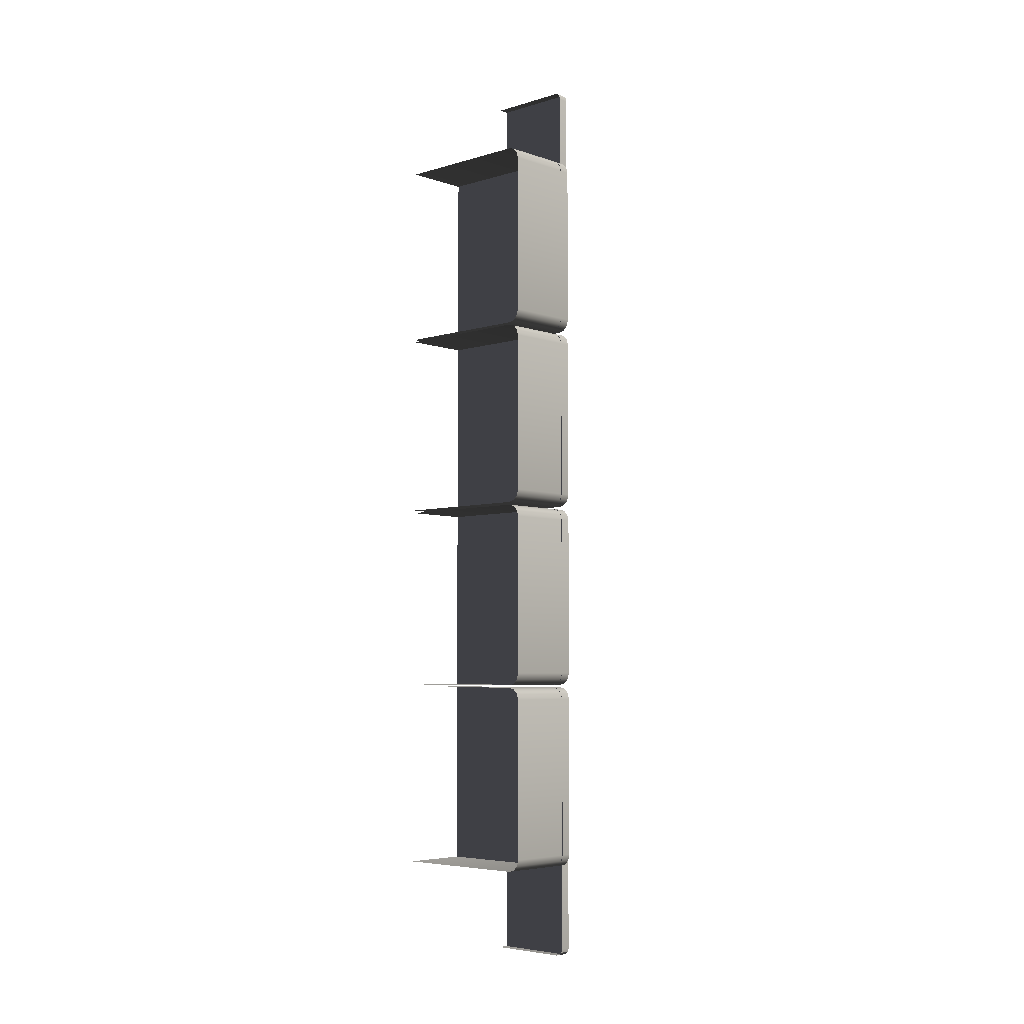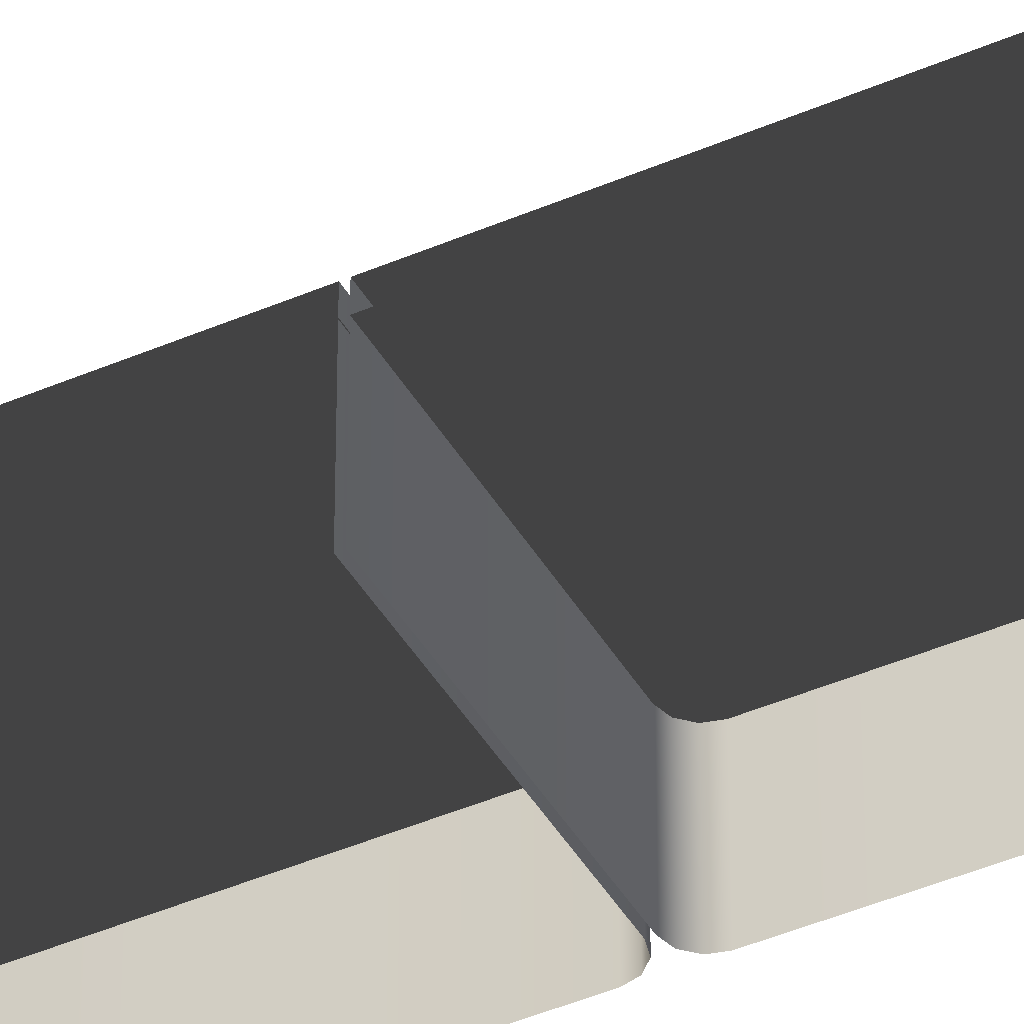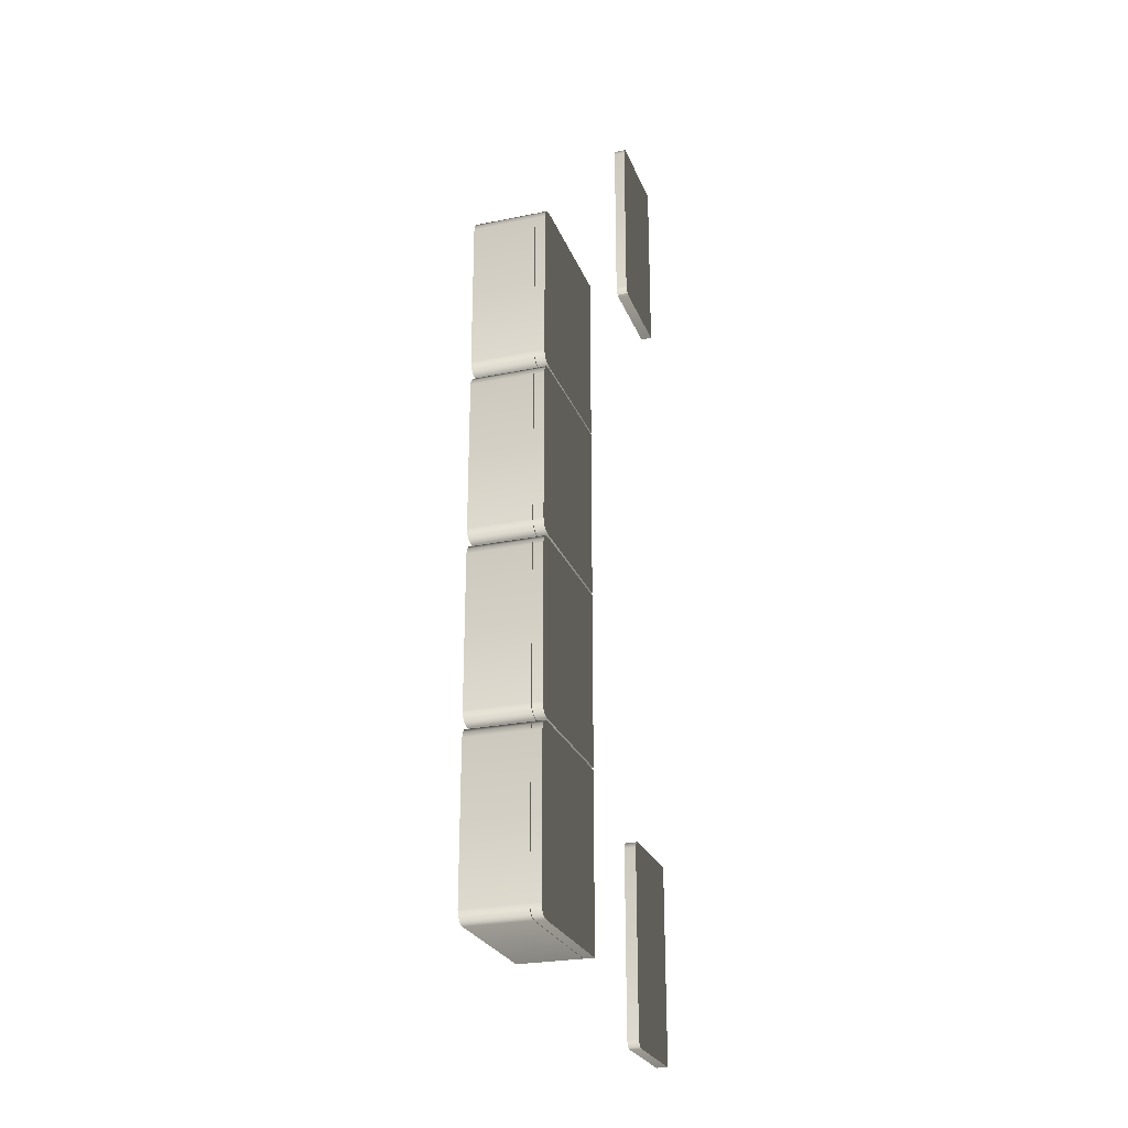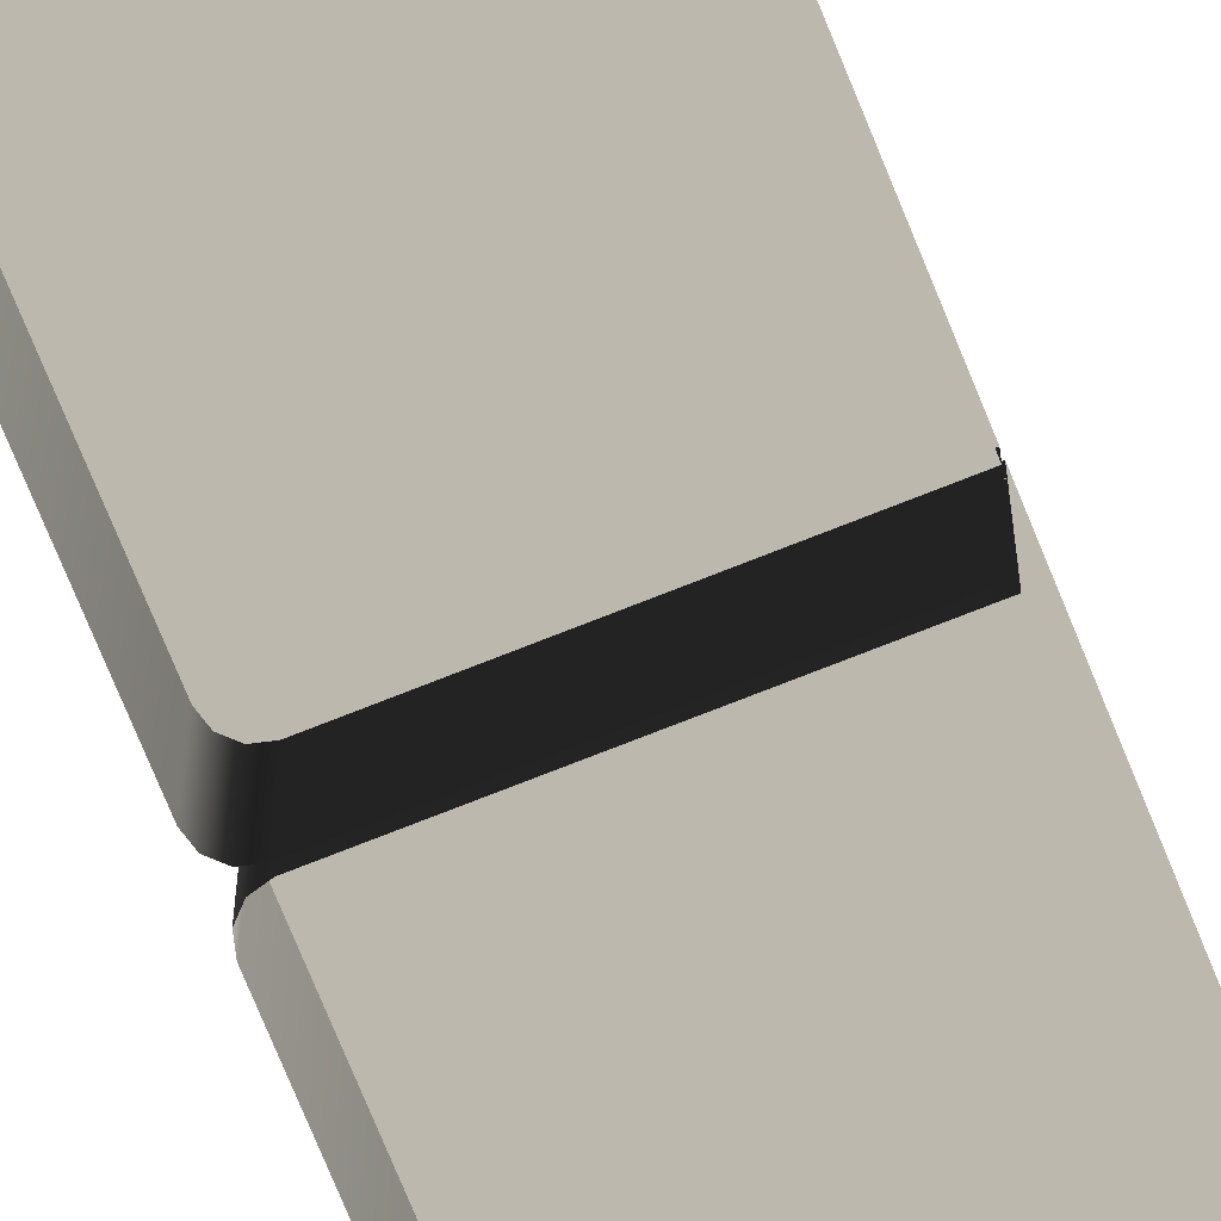
<metadata>
{"format":"obj","ext":"obj","renderer":"f3d","projection":"perspective","resolution":1024,"background":"white","views":[{"elev":-5.2,"azim":-136.7,"up":"+Y"},{"elev":-42.2,"azim":117.6,"up":"+Z"},{"elev":-25.6,"azim":-71.8,"up":"+Y"},{"elev":-71.7,"azim":21.9,"up":"+Z"}]}
</metadata>
<code>
v 2.942e-07 0.4329 0.1809
v -0.33 0.4329 0.1809
v 2.942e-07 0.4329 0.1562
v -0.33 0.4329 0.1562
v 2.942e-07 0.4329 0.1809
v 2.942e-07 0.003594 0.1809
v -0.33 0.4329 0.1809
v -0.3587 0.4042 0.1809
v -0.3587 0.03229 0.1809
v -0.33 0.003594 0.1809
v -0.3549 0.01794 0.1809
v -0.3444 0.007439 0.1809
v -0.3444 0.4291 0.1809
v -0.3549 0.4186 0.1809
v 2.942e-07 0.003594 0.1562
v -0.33 0.003594 0.1562
v 2.942e-07 0.003594 0.1809
v -0.33 0.003594 0.1809
v -0.3587 0.03229 0.1809
v -0.3587 0.03229 0.1562
v -0.3587 0.4042 0.1809
v -0.3587 0.4042 0.1562
v -0.3549 0.01794 0.1809
v -0.3549 0.01794 0.1562
v -0.3444 0.007439 0.1809
v -0.3444 0.007439 0.1562
v -0.33 0.003594 0.1809
v -0.33 0.003594 0.1562
v -0.3549 0.4186 0.1562
v -0.3549 0.4186 0.1809
v -0.3549 0.4186 0.1809
v -0.3549 0.4186 0.1562
v -0.3444 0.4291 0.1562
v -0.3444 0.4291 0.1809
v -0.33 0.4329 0.1562
v -0.33 0.4329 0.1809
v 9.754e-07 0.8678 0.155
v -0.33 0.8678 0.155
v 9.754e-07 0.8678 -3.569e-08
v -0.33 0.8678 -3.569e-08
v -0.3444 0.864 0.155
v -0.3444 0.864 -3.569e-08
v -0.3549 0.8535 0.155
v -0.3549 0.8535 -3.569e-08
v 9.754e-07 0.8678 0.155
v 2.942e-07 0.4385 0.155
v -0.33 0.8678 0.155
v -0.3587 0.8391 0.155
v -0.3587 0.4672 0.155
v -0.33 0.4385 0.155
v -0.3444 0.864 0.155
v -0.3549 0.8535 0.155
v -0.3444 0.4423 0.155
v -0.3549 0.4528 0.155
v 2.942e-07 0.4385 -3.569e-08
v -0.33 0.4385 -3.569e-08
v 2.942e-07 0.4385 0.155
v -0.33 0.4385 0.155
v -0.3444 0.4423 -3.569e-08
v -0.3444 0.4423 0.155
v -0.3549 0.4528 -3.569e-08
v -0.3549 0.4528 0.155
v -0.3587 0.4672 0.155
v -0.3587 0.4672 -3.569e-08
v -0.3587 0.8391 0.155
v -0.3587 0.8391 -3.569e-08
v -0.3549 0.8535 -3.569e-08
v -0.3549 0.8535 0.155
v -0.3549 0.4528 0.155
v -0.3549 0.4528 -3.569e-08
v 9.754e-07 0.8678 0.1809
v -0.33 0.8678 0.1809
v 9.754e-07 0.8678 0.1562
v -0.33 0.8678 0.1562
v 9.754e-07 0.8678 0.1809
v 2.942e-07 0.4385 0.1809
v -0.33 0.8678 0.1809
v -0.3587 0.8391 0.1809
v -0.3587 0.4672 0.1809
v -0.33 0.4385 0.1809
v -0.3444 0.864 0.1809
v -0.3549 0.8535 0.1809
v -0.3444 0.4423 0.1809
v -0.3549 0.4528 0.1809
v 2.942e-07 0.4385 0.1562
v -0.33 0.4385 0.1562
v 2.942e-07 0.4385 0.1809
v -0.33 0.4385 0.1809
v -0.3587 0.4672 0.1809
v -0.3587 0.4672 0.1562
v -0.3587 0.8391 0.1809
v -0.3587 0.8391 0.1562
v -0.3549 0.8535 0.1562
v -0.3549 0.8535 0.1809
v -0.3549 0.4528 0.1809
v -0.3549 0.4528 0.1562
v -0.3444 0.4423 0.1809
v -0.3444 0.4423 0.1562
v -0.33 0.4385 0.1809
v -0.33 0.4385 0.1562
v -0.3549 0.8535 0.1809
v -0.3549 0.8535 0.1562
v -0.3444 0.864 0.1562
v -0.3444 0.864 0.1809
v -0.33 0.8678 0.1562
v -0.33 0.8678 0.1809
v 2.942e-07 0.4329 0.155
v -0.33 0.4329 0.155
v 2.942e-07 0.4329 -3.569e-08
v -0.33 0.4329 -3.569e-08
v -0.3444 0.4291 0.155
v -0.3444 0.4291 -3.569e-08
v -0.3549 0.4186 0.155
v -0.3549 0.4186 -3.569e-08
v 2.942e-07 0.4329 0.155
v 2.942e-07 0.003594 0.155
v -0.33 0.4329 0.155
v -0.3587 0.4042 0.155
v -0.3587 0.03229 0.155
v -0.33 0.003594 0.155
v -0.3444 0.4291 0.155
v -0.3549 0.4186 0.155
v -0.3444 0.007439 0.155
v -0.3549 0.01794 0.155
v 2.942e-07 0.003594 -3.569e-08
v -0.33 0.003594 -3.569e-08
v 2.942e-07 0.003594 0.155
v -0.33 0.003594 0.155
v -0.3444 0.007439 -3.569e-08
v -0.3444 0.007439 0.155
v -0.3549 0.01794 -3.569e-08
v -0.3549 0.01794 0.155
v -0.3587 0.03229 0.155
v -0.3587 0.03229 -3.569e-08
v -0.3587 0.4042 0.155
v -0.3587 0.4042 -3.569e-08
v -0.3549 0.4186 -3.569e-08
v -0.3549 0.4186 0.155
v -0.3549 0.01794 0.155
v -0.3549 0.01794 -3.569e-08
v 2.942e-07 -0.002991 0.155
v -0.33 -0.002991 0.155
v 2.942e-07 -0.002991 -3.569e-08
v -0.33 -0.002991 -3.569e-08
v -0.3444 -0.006837 0.155
v -0.3444 -0.006837 -3.569e-08
v -0.3549 -0.01734 0.155
v -0.3549 -0.01734 -3.569e-08
v 2.942e-07 -0.002991 0.155
v 2.942e-07 -0.4323 0.155
v -0.33 -0.002991 0.155
v -0.3587 -0.03169 0.155
v -0.3587 -0.4036 0.155
v -0.33 -0.4323 0.155
v -0.3444 -0.006837 0.155
v -0.3549 -0.01734 0.155
v -0.3444 -0.4285 0.155
v -0.3549 -0.418 0.155
v 2.942e-07 -0.4323 -3.569e-08
v -0.33 -0.4323 -3.569e-08
v 2.942e-07 -0.4323 0.155
v -0.33 -0.4323 0.155
v -0.3444 -0.4285 -3.569e-08
v -0.3444 -0.4285 0.155
v -0.3549 -0.418 -3.569e-08
v -0.3549 -0.418 0.155
v -0.3587 -0.4036 0.155
v -0.3587 -0.4036 -3.569e-08
v -0.3587 -0.03169 0.155
v -0.3587 -0.03169 -3.569e-08
v -0.3549 -0.01734 -3.569e-08
v -0.3549 -0.01734 0.155
v -0.3549 -0.418 0.155
v -0.3549 -0.418 -3.569e-08
v 2.942e-07 -0.002991 0.1809
v -0.33 -0.002991 0.1809
v 2.942e-07 -0.002991 0.1562
v -0.33 -0.002991 0.1562
v 2.942e-07 -0.002991 0.1809
v 2.942e-07 -0.4323 0.1809
v -0.33 -0.002991 0.1809
v -0.3587 -0.03169 0.1809
v -0.3587 -0.4036 0.1809
v -0.33 -0.4323 0.1809
v -0.3549 -0.418 0.1809
v -0.3444 -0.4285 0.1809
v -0.3444 -0.006837 0.1809
v -0.3549 -0.01734 0.1809
v 2.942e-07 -0.4323 0.1562
v -0.33 -0.4323 0.1562
v 2.942e-07 -0.4323 0.1809
v -0.33 -0.4323 0.1809
v -0.3587 -0.4036 0.1809
v -0.3587 -0.4036 0.1562
v -0.3587 -0.03169 0.1809
v -0.3587 -0.03169 0.1562
v -0.3549 -0.418 0.1809
v -0.3549 -0.418 0.1562
v -0.3444 -0.4285 0.1809
v -0.3444 -0.4285 0.1562
v -0.33 -0.4323 0.1809
v -0.33 -0.4323 0.1562
v -0.3549 -0.01734 0.1562
v -0.3549 -0.01734 0.1809
v -0.3549 -0.01734 0.1809
v -0.3549 -0.01734 0.1562
v -0.3444 -0.006837 0.1562
v -0.3444 -0.006837 0.1809
v -0.33 -0.002991 0.1562
v -0.33 -0.002991 0.1809
v 2.942e-07 -0.4379 0.1809
v -0.33 -0.4379 0.1809
v 2.942e-07 -0.4379 0.1562
v -0.33 -0.4379 0.1562
v 2.942e-07 -0.4379 0.1809
v 2.942e-07 -0.8672 0.1809
v -0.33 -0.4379 0.1809
v -0.3587 -0.4666 0.1809
v -0.3587 -0.8385 0.1809
v -0.33 -0.8672 0.1809
v -0.3549 -0.8529 0.1809
v -0.3444 -0.8634 0.1809
v -0.3444 -0.4417 0.1809
v -0.3549 -0.4522 0.1809
v 2.942e-07 -0.8672 0.1562
v -0.33 -0.8672 0.1562
v 2.942e-07 -0.8672 0.1809
v -0.33 -0.8672 0.1809
v -0.3587 -0.8385 0.1809
v -0.3587 -0.8385 0.1562
v -0.3587 -0.4666 0.1809
v -0.3587 -0.4666 0.1562
v -0.3549 -0.8529 0.1809
v -0.3549 -0.8529 0.1562
v -0.3444 -0.8634 0.1809
v -0.3444 -0.8634 0.1562
v -0.33 -0.8672 0.1809
v -0.33 -0.8672 0.1562
v -0.3549 -0.4522 0.1562
v -0.3549 -0.4522 0.1809
v -0.3549 -0.4522 0.1809
v -0.3549 -0.4522 0.1562
v -0.3444 -0.4417 0.1562
v -0.3444 -0.4417 0.1809
v -0.33 -0.4379 0.1562
v -0.33 -0.4379 0.1809
v 2.942e-07 -0.4379 0.155
v -0.33 -0.4379 0.155
v 2.942e-07 -0.4379 -3.569e-08
v -0.33 -0.4379 -3.569e-08
v -0.3444 -0.4417 0.155
v -0.3444 -0.4417 -3.569e-08
v -0.3549 -0.4522 0.155
v -0.3549 -0.4522 -3.569e-08
v 2.942e-07 -0.4379 0.155
v 2.942e-07 -0.8672 0.155
v -0.33 -0.4379 0.155
v -0.3587 -0.4666 0.155
v -0.3587 -0.8385 0.155
v -0.33 -0.8672 0.155
v -0.3549 -0.8529 0.155
v -0.3444 -0.8634 0.155
v -0.3444 -0.4417 0.155
v -0.3549 -0.4522 0.155
v 2.942e-07 -0.8672 -3.569e-08
v -0.33 -0.8672 -3.569e-08
v 2.942e-07 -0.8672 0.155
v -0.33 -0.8672 0.155
v -0.3444 -0.8634 -3.569e-08
v -0.3444 -0.8634 0.155
v -0.3549 -0.8529 -3.569e-08
v -0.3549 -0.8529 0.155
v -0.3587 -0.8385 0.155
v -0.3587 -0.8385 -3.569e-08
v -0.3587 -0.4666 0.155
v -0.3587 -0.4666 -3.569e-08
v -0.3549 -0.8529 0.155
v -0.3549 -0.8529 -3.569e-08
v -0.3549 -0.4522 -3.569e-08
v -0.3549 -0.4522 0.155
v 2.942e-07 -0.6812 0.339
v -0.1982 -0.6812 0.339
v 2.942e-07 -0.6812 0.3143
v -0.1982 -0.6812 0.3143
v -0.2068 -0.6835 0.339
v -0.2068 -0.6835 0.3143
v -0.1982 -0.6812 0.339
v 2.942e-07 -0.6812 0.339
v -0.2153 -0.6984 0.339
v 2.942e-07 -1.111 0.339
v -0.2153 -1.093 0.339
v -0.1982 -1.111 0.339
v -0.2068 -0.6835 0.339
v -0.213 -0.6898 0.339
v -0.213 -1.102 0.339
v -0.2068 -1.108 0.339
v 2.942e-07 -1.111 0.3143
v -0.1982 -1.111 0.3143
v 2.942e-07 -1.111 0.339
v -0.1982 -1.111 0.339
v -0.2068 -1.108 0.3143
v -0.2068 -1.108 0.339
v -0.213 -1.102 0.3143
v -0.213 -1.102 0.339
v -0.2153 -1.093 0.339
v -0.2153 -1.093 0.3143
v -0.2153 -0.6984 0.339
v -0.2153 -0.6984 0.3143
v -0.213 -0.6898 0.3143
v -0.213 -0.6898 0.339
v -0.213 -1.102 0.339
v -0.213 -1.102 0.3143
v -0.2068 -0.6835 0.339
v -0.213 -0.6898 0.339
v -0.2068 -0.6835 0.3143
v -0.213 -0.6898 0.3143
v 9.754e-07 1.111 0.339
v -0.1982 1.111 0.339
v 9.754e-07 1.111 0.3143
v -0.1982 1.111 0.3143
v -0.2068 1.108 0.339
v -0.2068 1.108 0.3143
v -0.1982 1.111 0.339
v 9.754e-07 1.111 0.339
v -0.2153 1.093 0.339
v 2.942e-07 0.6812 0.339
v -0.2153 0.6984 0.339
v -0.1982 0.6812 0.339
v -0.2068 1.108 0.339
v -0.213 1.102 0.339
v -0.213 0.6898 0.339
v -0.2068 0.6835 0.339
v 2.942e-07 0.6812 0.3143
v -0.1982 0.6812 0.3143
v 2.942e-07 0.6812 0.339
v -0.1982 0.6812 0.339
v -0.2068 0.6835 0.3143
v -0.2068 0.6835 0.339
v -0.2153 0.6984 0.339
v -0.2153 0.6984 0.3143
v -0.2153 1.093 0.339
v -0.2153 1.093 0.3143
v -0.213 1.102 0.3143
v -0.213 1.102 0.339
v -0.213 0.6898 0.339
v -0.213 0.6898 0.3143
v -0.2068 1.108 0.339
v -0.213 1.102 0.339
v -0.2068 1.108 0.3143
v -0.213 1.102 0.3143
v -0.2068 0.6835 0.3143
v -0.213 0.6898 0.3143
v -0.2068 0.6835 0.339
v -0.213 0.6898 0.339
g TvUnitSet6_Wood_1851_50
f 1 3 2
f 2 3 4
f 5 7 6
f 8 6 7
f 9 6 8
f 10 6 9
f 9 11 10
f 10 11 12
f 13 8 7
f 14 8 13
f 15 17 16
f 16 17 18
f 19 21 20
f 20 21 22
f 20 23 19
f 24 23 20
f 24 25 23
f 26 25 24
f 26 27 25
f 28 27 26
f 21 29 22
f 30 29 21
f 31 33 32
f 34 33 31
f 34 35 33
f 36 35 34
f 37 39 38
f 38 39 40
f 38 40 41
f 41 40 42
f 41 42 43
f 43 42 44
f 45 47 46
f 48 46 47
f 49 46 48
f 50 46 49
f 51 48 47
f 52 48 51
f 50 49 53
f 53 49 54
f 55 57 56
f 56 57 58
f 56 58 59
f 59 58 60
f 59 60 61
f 61 60 62
f 63 65 64
f 64 65 66
f 65 67 66
f 68 67 65
f 64 69 63
f 70 69 64
f 71 73 72
f 72 73 74
f 75 77 76
f 78 76 77
f 79 76 78
f 80 76 79
f 81 78 77
f 82 78 81
f 80 79 83
f 83 79 84
f 85 87 86
f 86 87 88
f 89 91 90
f 90 91 92
f 91 93 92
f 94 93 91
f 90 95 89
f 96 95 90
f 96 97 95
f 98 97 96
f 98 99 97
f 100 99 98
f 101 103 102
f 104 103 101
f 104 105 103
f 106 105 104
f 107 109 108
f 108 109 110
f 108 110 111
f 111 110 112
f 111 112 113
f 113 112 114
f 115 117 116
f 118 116 117
f 119 116 118
f 120 116 119
f 121 118 117
f 122 118 121
f 120 119 123
f 123 119 124
f 125 127 126
f 126 127 128
f 126 128 129
f 129 128 130
f 129 130 131
f 131 130 132
f 133 135 134
f 134 135 136
f 135 137 136
f 138 137 135
f 134 139 133
f 140 139 134
f 141 143 142
f 142 143 144
f 142 144 145
f 145 144 146
f 145 146 147
f 147 146 148
f 149 151 150
f 152 150 151
f 153 150 152
f 154 150 153
f 155 152 151
f 156 152 155
f 154 153 157
f 157 153 158
f 159 161 160
f 160 161 162
f 160 162 163
f 163 162 164
f 163 164 165
f 165 164 166
f 167 169 168
f 168 169 170
f 169 171 170
f 172 171 169
f 168 173 167
f 174 173 168
f 175 177 176
f 176 177 178
f 179 181 180
f 182 180 181
f 183 180 182
f 184 180 183
f 183 185 184
f 184 185 186
f 187 182 181
f 188 182 187
f 189 191 190
f 190 191 192
f 193 195 194
f 194 195 196
f 194 197 193
f 198 197 194
f 198 199 197
f 200 199 198
f 200 201 199
f 202 201 200
f 195 203 196
f 204 203 195
f 205 207 206
f 208 207 205
f 208 209 207
f 210 209 208
f 211 213 212
f 212 213 214
f 215 217 216
f 218 216 217
f 219 216 218
f 220 216 219
f 219 221 220
f 220 221 222
f 223 218 217
f 224 218 223
f 225 227 226
f 226 227 228
f 229 231 230
f 230 231 232
f 230 233 229
f 234 233 230
f 234 235 233
f 236 235 234
f 236 237 235
f 238 237 236
f 231 239 232
f 240 239 231
f 241 243 242
f 244 243 241
f 244 245 243
f 246 245 244
f 247 249 248
f 248 249 250
f 248 250 251
f 251 250 252
f 251 252 253
f 253 252 254
f 255 257 256
f 258 256 257
f 259 256 258
f 260 256 259
f 259 261 260
f 260 261 262
f 263 258 257
f 264 258 263
f 265 267 266
f 266 267 268
f 266 268 269
f 269 268 270
f 269 270 271
f 271 270 272
f 273 275 274
f 274 275 276
f 274 277 273
f 278 277 274
f 275 279 276
f 280 279 275
f 281 283 282
f 282 283 284
f 282 284 285
f 285 284 286
f 287 289 288
f 290 288 289
f 291 290 289
f 292 290 291
f 293 289 287
f 294 289 293
f 291 295 292
f 292 295 296
f 297 299 298
f 298 299 300
f 298 300 301
f 301 300 302
f 301 302 303
f 303 302 304
f 305 307 306
f 306 307 308
f 307 309 308
f 310 309 307
f 306 311 305
f 312 311 306
f 313 315 314
f 314 315 316
f 317 319 318
f 318 319 320
f 318 320 321
f 321 320 322
f 323 325 324
f 326 324 325
f 327 326 325
f 328 326 327
f 329 325 323
f 330 325 329
f 327 331 328
f 328 331 332
f 333 335 334
f 334 335 336
f 334 336 337
f 337 336 338
f 339 341 340
f 340 341 342
f 341 343 342
f 344 343 341
f 340 345 339
f 346 345 340
f 347 349 348
f 348 349 350
f 351 353 352
f 352 353 354

</code>
